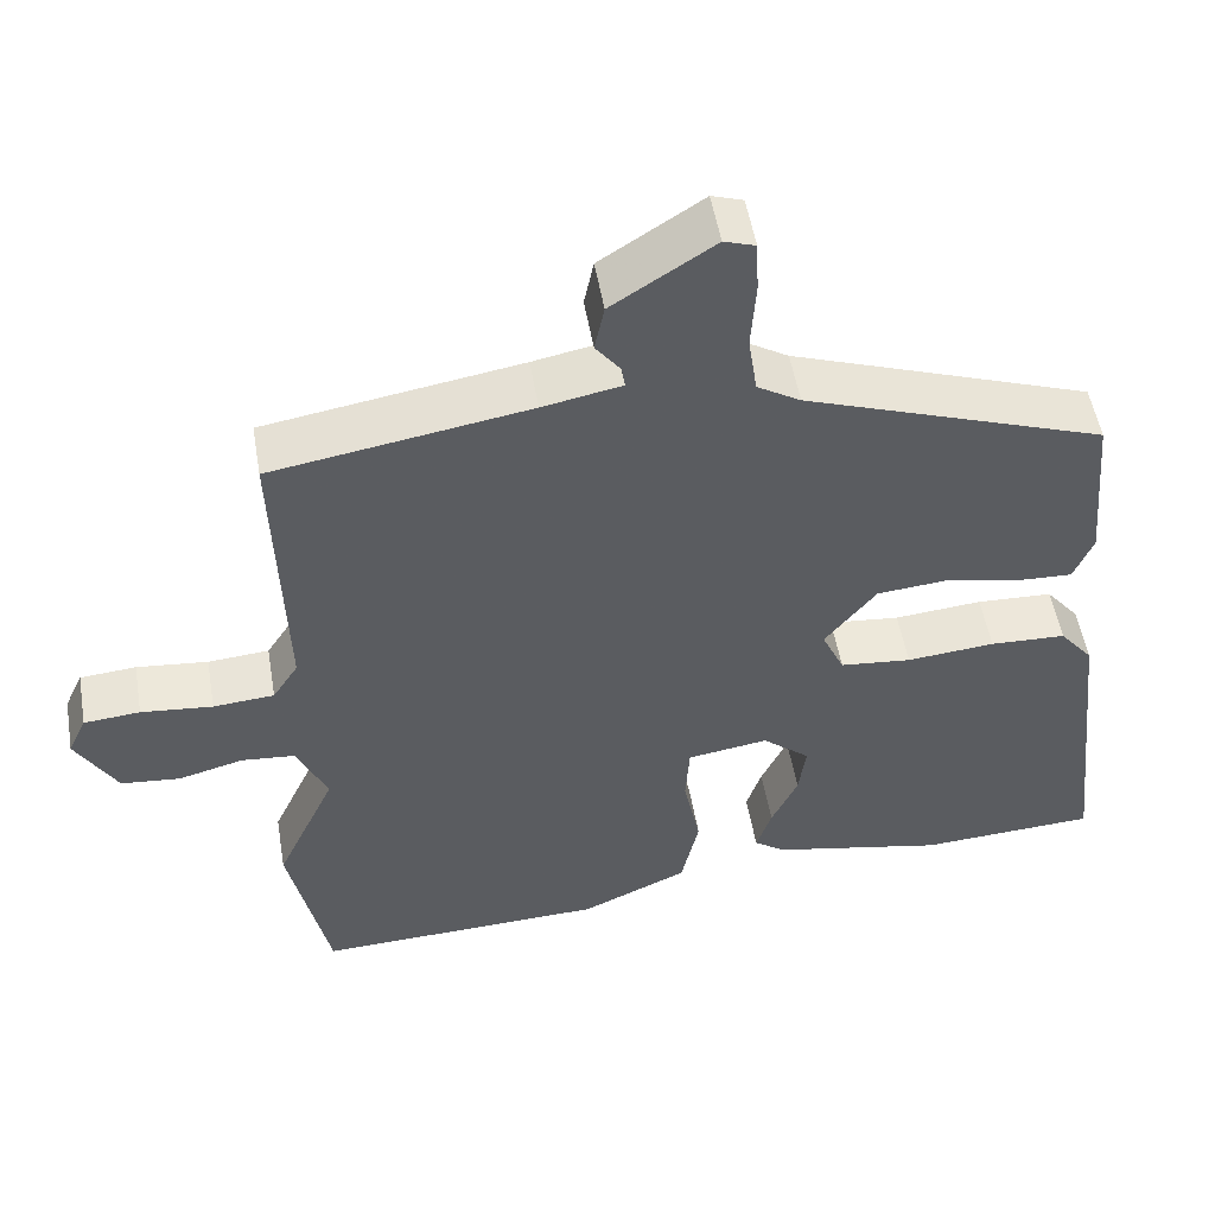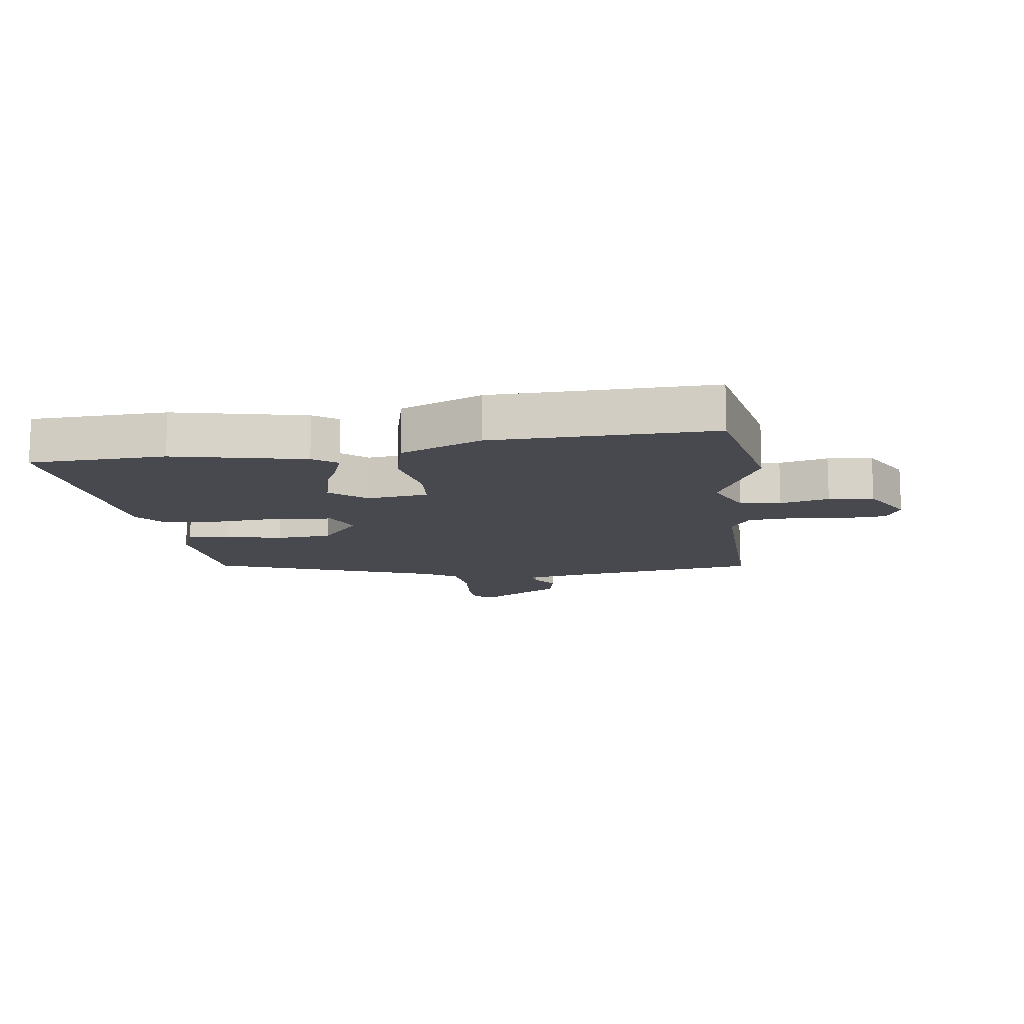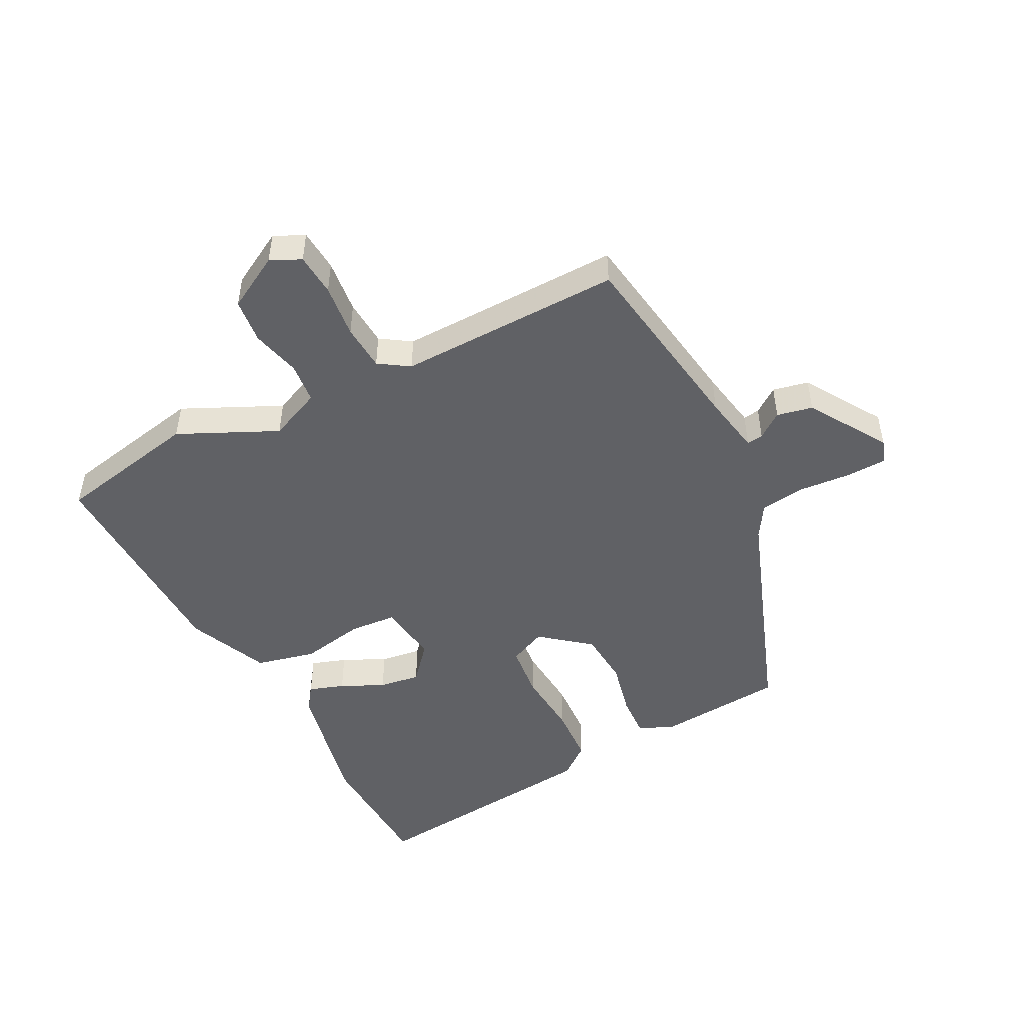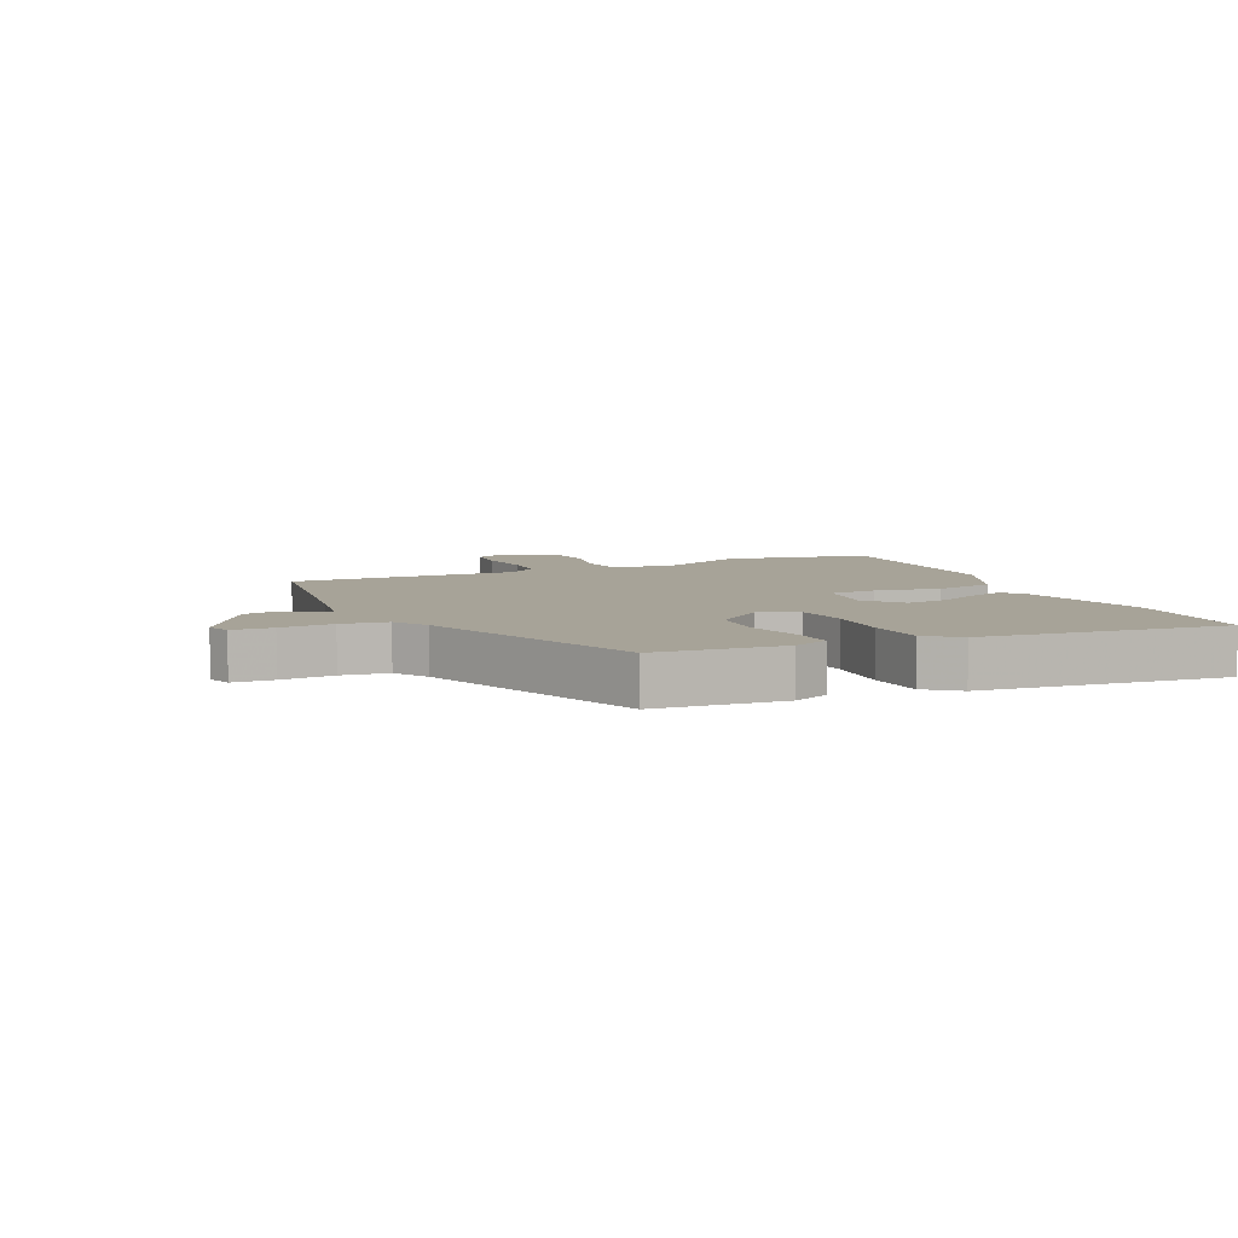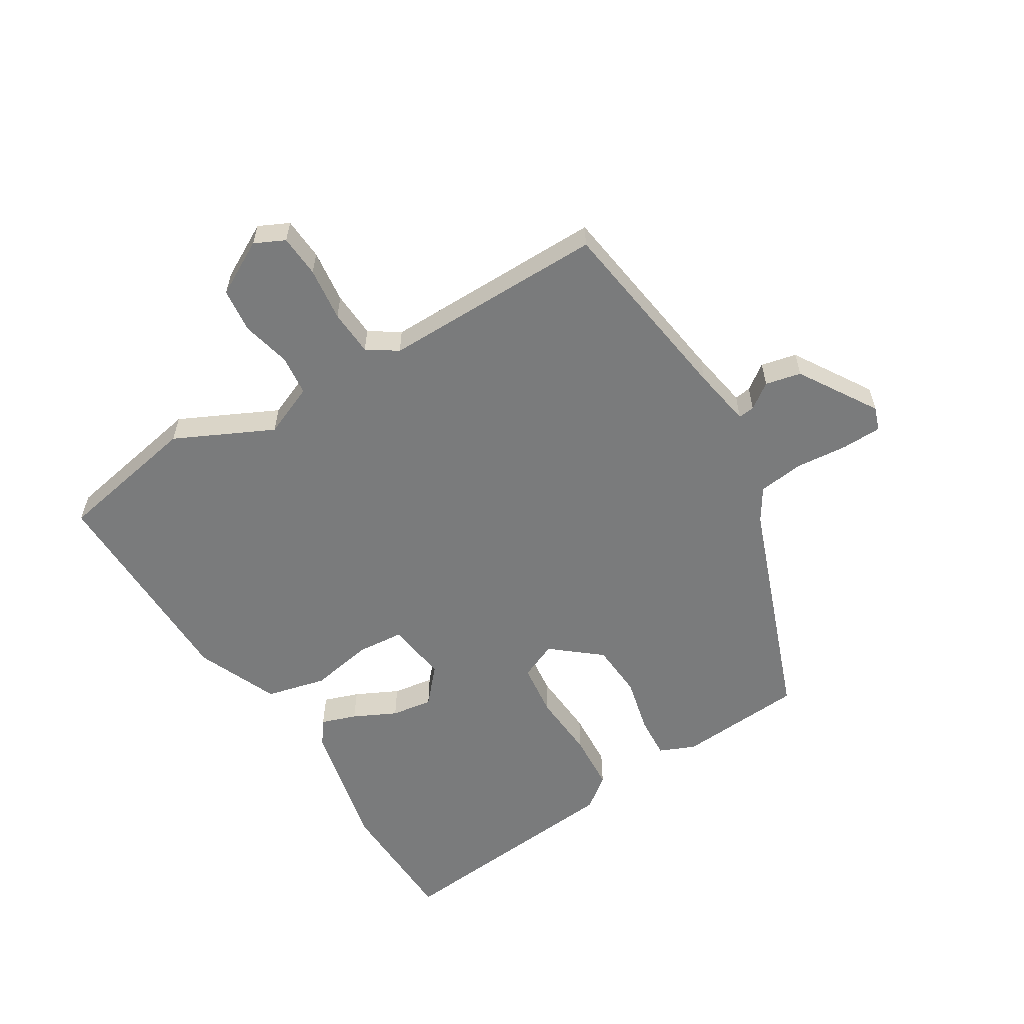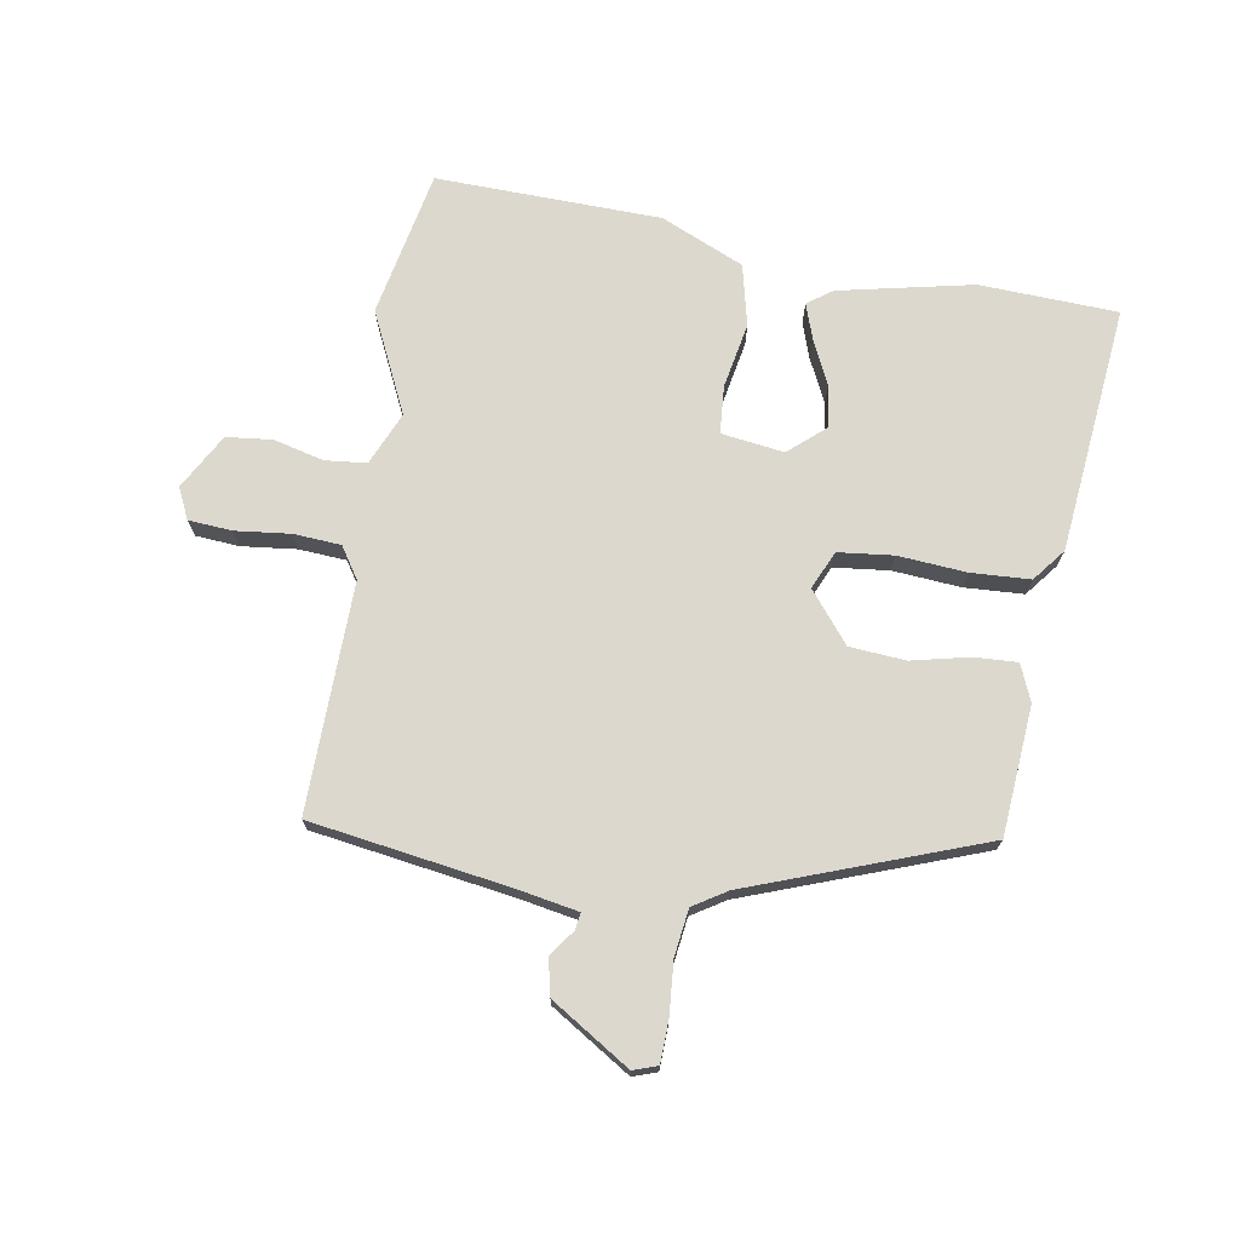
<metadata>
{"format":"obj","ext":"obj","renderer":"f3d","projection":"perspective","resolution":1024,"background":"white","views":[{"elev":52.3,"azim":-9.7,"up":"+Z"},{"elev":-12.6,"azim":-173.0,"up":"+Y"},{"elev":-48.7,"azim":-63.3,"up":"+Y"},{"elev":6.8,"azim":64.8,"up":"+Y"},{"elev":-58.3,"azim":-59.6,"up":"+Y"},{"elev":72.5,"azim":8.9,"up":"+Y"}]}
</metadata>
<code>
v -0.488 0.07 -0.557
v -0.538 0.07 -0.321
v -0.464 0.07 -0.159
v -0.502 0.07 -0.074
v -0.569 0.07 -0.068
v -0.649 0.07 -0.089
v -0.723 0.07 -0.082
v -0.774 0.07 0.007
v -0.751 0.07 0.057
v -0.681 0.07 0.063
v -0.592 0.07 0.054
v -0.516 0.07 0.06
v -0.484 0.07 0.11
v -0.495 0.07 0.478
v -0.176 0.07 0.53
v -0.078 0.07 0.549
v -0.082 0.07 0.576
v -0.113 0.07 0.617
v -0.101 0.07 0.676
v 0.026 0.07 0.758
v 0.065 0.07 0.745
v 0.068 0.07 0.679
v 0.062 0.07 0.593
v 0.073 0.07 0.518
v 0.127 0.07 0.485
v 0.502 0.07 0.352
v 0.521 0.07 0.144
v 0.497 0.07 0.085
v 0.427 0.07 0.088
v 0.335 0.07 0.108
v 0.245 0.07 0.1
v 0.181 0.07 0.019
v 0.209 0.07 -0.042
v 0.298 0.07 -0.051
v 0.408 0.07 -0.041
v 0.503 0.07 -0.045
v 0.545 0.07 -0.097
v 0.59 0.07 -0.495
v 0.368 0.07 -0.507
v 0.152 0.07 -0.463
v 0.112 0.07 -0.435
v 0.131 0.07 -0.377
v 0.164 0.07 -0.306
v 0.173 0.07 -0.238
v 0.114 0.07 -0.188
v 0.013 0.07 -0.203
v 0.008 0.07 -0.28
v 0.029 0.07 -0.385
v 0.007 0.07 -0.484
v -0.126 0.07 -0.544
v -0.488 0 -0.557
v -0.538 0 -0.321
v -0.464 0 -0.159
v -0.502 0 -0.074
v -0.569 0 -0.068
v -0.649 0 -0.089
v -0.723 0 -0.082
v -0.774 0 0.007
v -0.751 0 0.057
v -0.681 0 0.063
v -0.592 0 0.054
v -0.516 0 0.06
v -0.484 0 0.11
v -0.495 0 0.478
v -0.176 0 0.53
v -0.078 0 0.549
v -0.082 0 0.576
v -0.113 0 0.617
v -0.101 0 0.676
v 0.026 0 0.758
v 0.065 0 0.745
v 0.068 0 0.679
v 0.062 0 0.593
v 0.073 0 0.518
v 0.127 0 0.485
v 0.502 0 0.352
v 0.521 0 0.144
v 0.497 0 0.085
v 0.427 0 0.088
v 0.335 0 0.108
v 0.245 0 0.1
v 0.181 0 0.019
v 0.209 0 -0.042
v 0.298 0 -0.051
v 0.408 0 -0.041
v 0.503 0 -0.045
v 0.545 0 -0.097
v 0.59 0 -0.495
v 0.368 0 -0.507
v 0.152 0 -0.463
v 0.112 0 -0.435
v 0.131 0 -0.377
v 0.164 0 -0.306
v 0.173 0 -0.238
v 0.114 0 -0.188
v 0.013 0 -0.203
v 0.008 0 -0.28
v 0.029 0 -0.385
v 0.007 0 -0.484
v -0.126 0 -0.544
f 47 48 49 50
f 46 47 50 1
f 40 41 42 43
f 40 43 44
f 39 40 44
f 38 39 44
f 37 38 44 45
f 34 35 36 37
f 33 34 37 45
f 27 28 29 30
f 25 26 27 30
f 24 25 30 31
f 20 21 22 23
f 20 23 24
f 17 18 19 20
f 16 17 20 24
f 15 16 24 31
f 13 14 15 31
f 8 9 10 11
f 8 11 12
f 5 6 7 8
f 4 5 8 12
f 3 4 12 13
f 46 1 2 3
f 32 33 45 46
f 32 46 3 13
f 13 31 32
f 100 99 98 97
f 51 100 97 96
f 93 92 91 90
f 94 93 90
f 94 90 89
f 94 89 88
f 95 94 88 87
f 87 86 85 84
f 95 87 84 83
f 80 79 78 77
f 80 77 76 75
f 81 80 75 74
f 73 72 71 70
f 74 73 70
f 70 69 68 67
f 74 70 67 66
f 81 74 66 65
f 81 65 64 63
f 61 60 59 58
f 62 61 58
f 58 57 56 55
f 62 58 55 54
f 63 62 54 53
f 53 52 51 96
f 96 95 83 82
f 63 53 96 82
f 82 81 63
f 1 51 52 2
f 2 52 53 3
f 3 53 54 4
f 4 54 55 5
f 5 55 56 6
f 6 56 57 7
f 7 57 58 8
f 8 58 59 9
f 9 59 60 10
f 10 60 61 11
f 11 61 62 12
f 12 62 63 13
f 13 63 64 14
f 14 64 65 15
f 15 65 66 16
f 16 66 67 17
f 17 67 68 18
f 18 68 69 19
f 19 69 70 20
f 20 70 71 21
f 21 71 72 22
f 22 72 73 23
f 23 73 74 24
f 24 74 75 25
f 25 75 76 26
f 26 76 77 27
f 27 77 78 28
f 28 78 79 29
f 29 79 80 30
f 30 80 81 31
f 31 81 82 32
f 32 82 83 33
f 33 83 84 34
f 34 84 85 35
f 35 85 86 36
f 36 86 87 37
f 37 87 88 38
f 38 88 89 39
f 39 89 90 40
f 40 90 91 41
f 41 91 92 42
f 42 92 93 43
f 43 93 94 44
f 44 94 95 45
f 45 95 96 46
f 46 96 97 47
f 47 97 98 48
f 48 98 99 49
f 49 99 100 50
f 50 100 51 1

</code>
